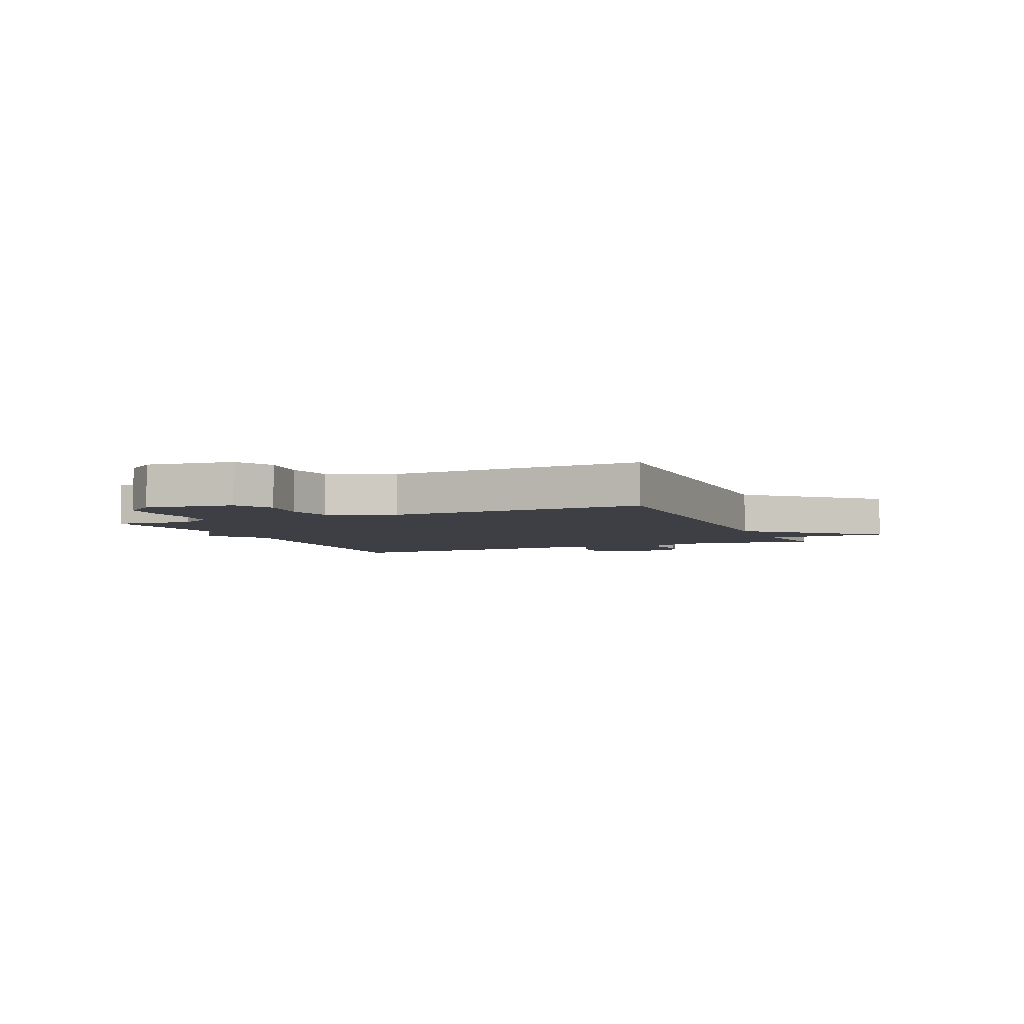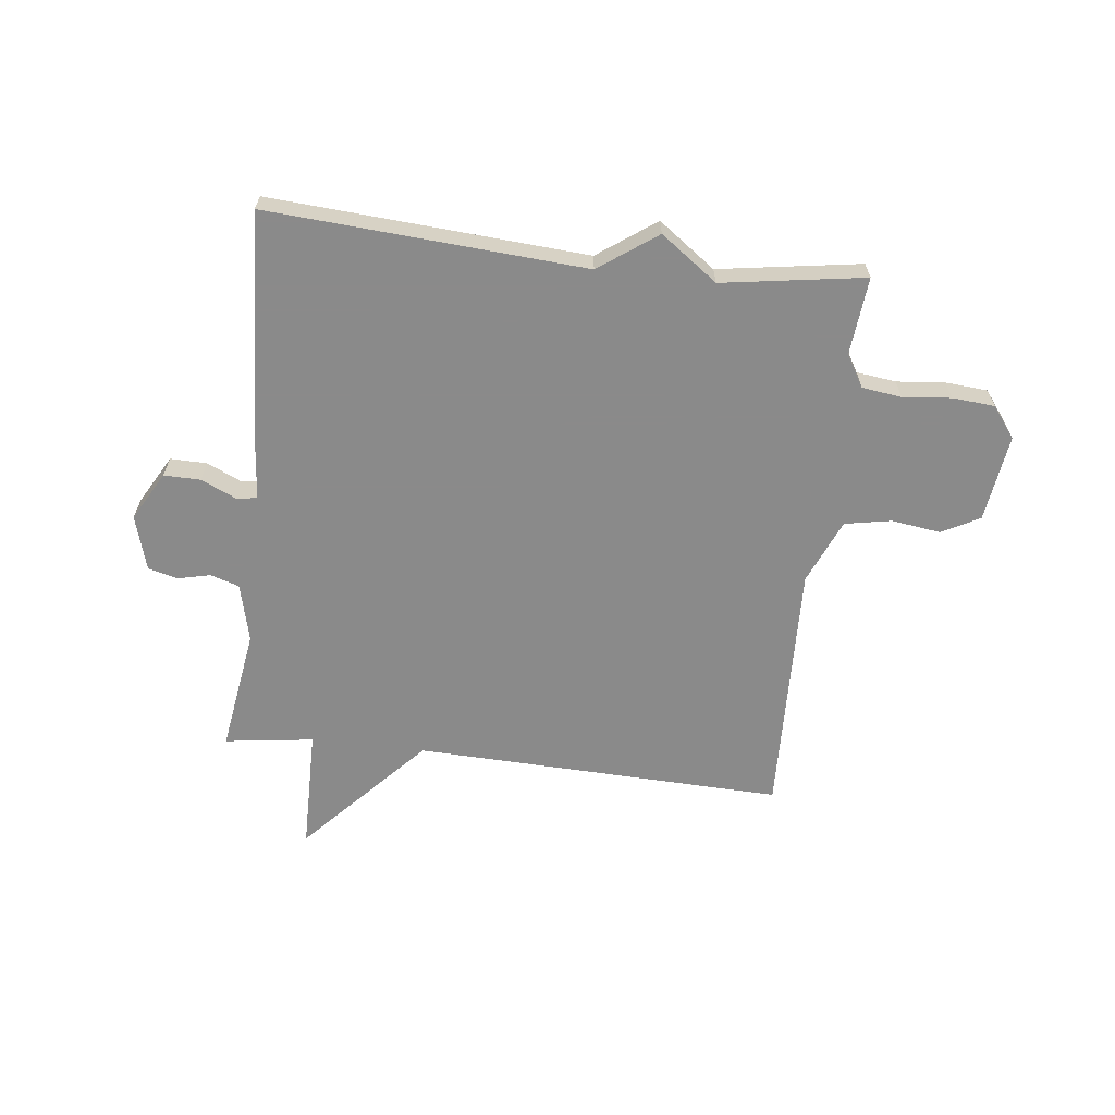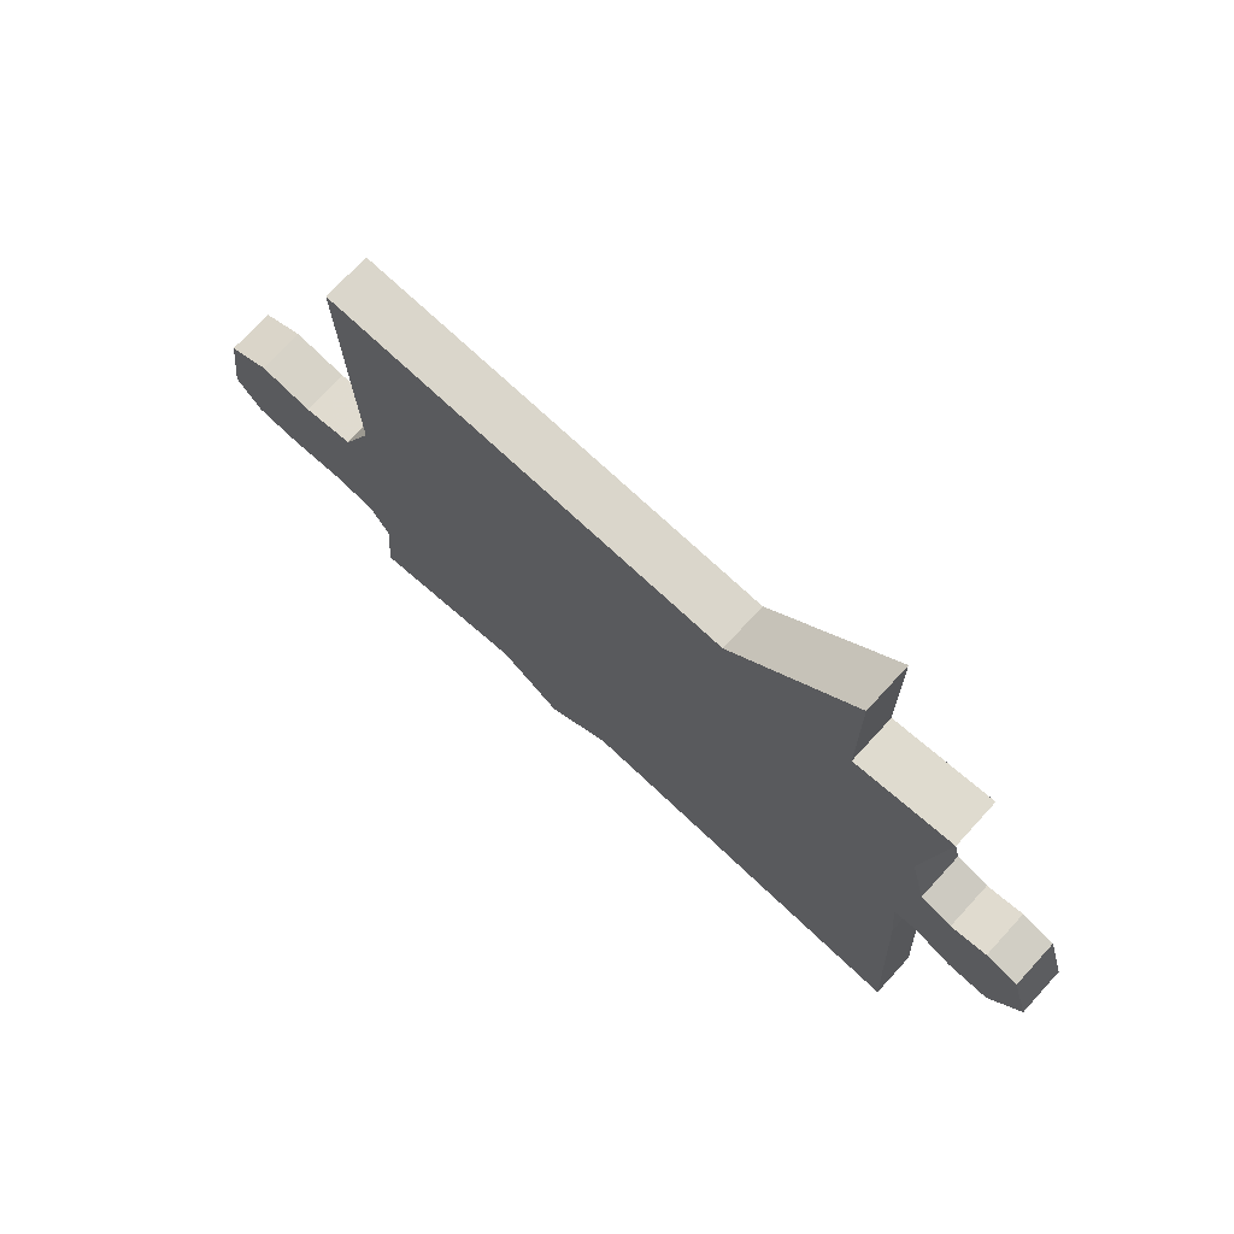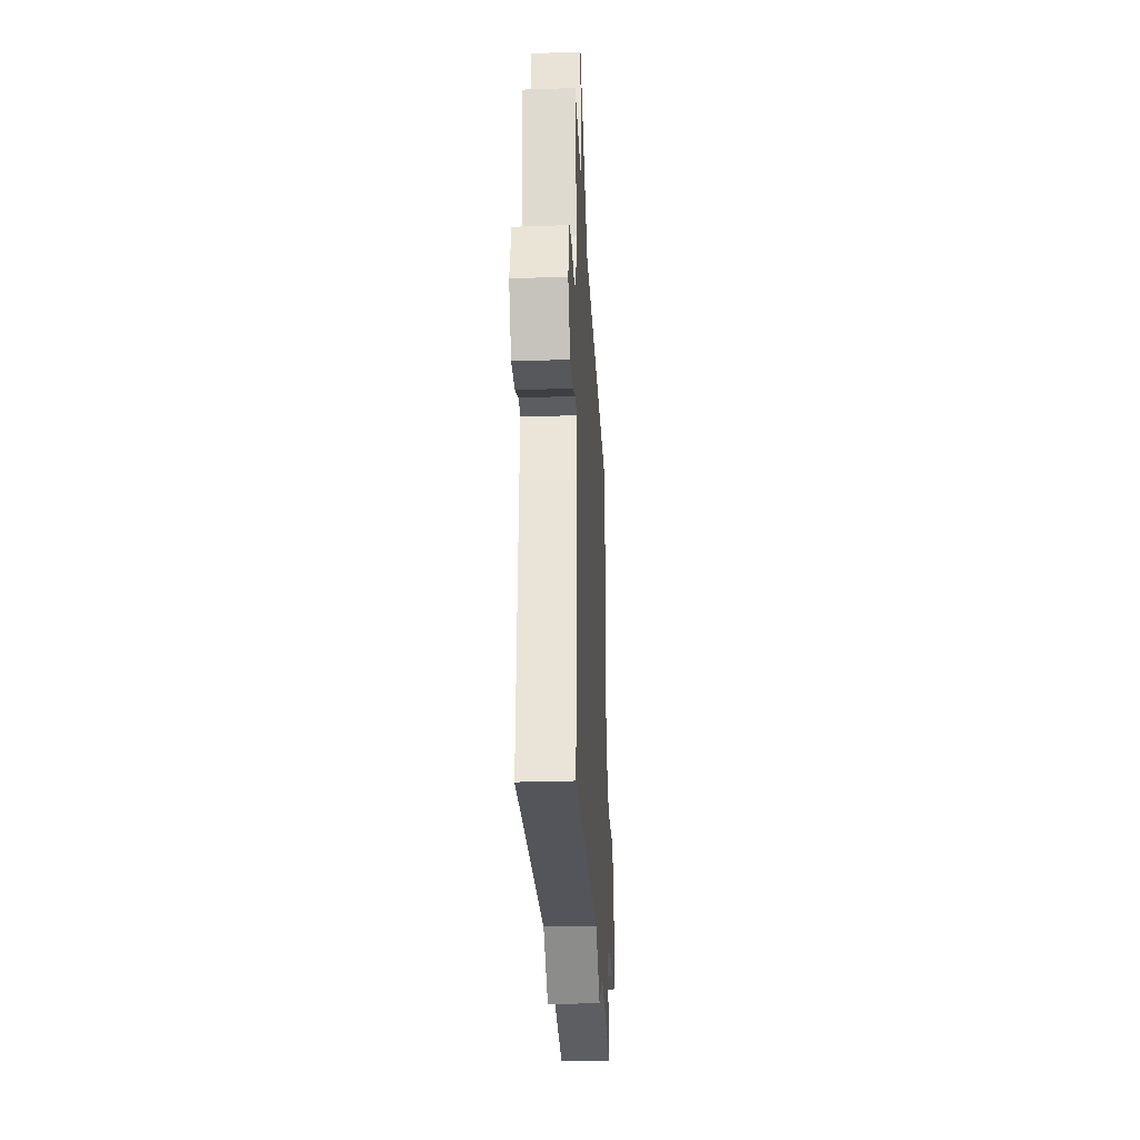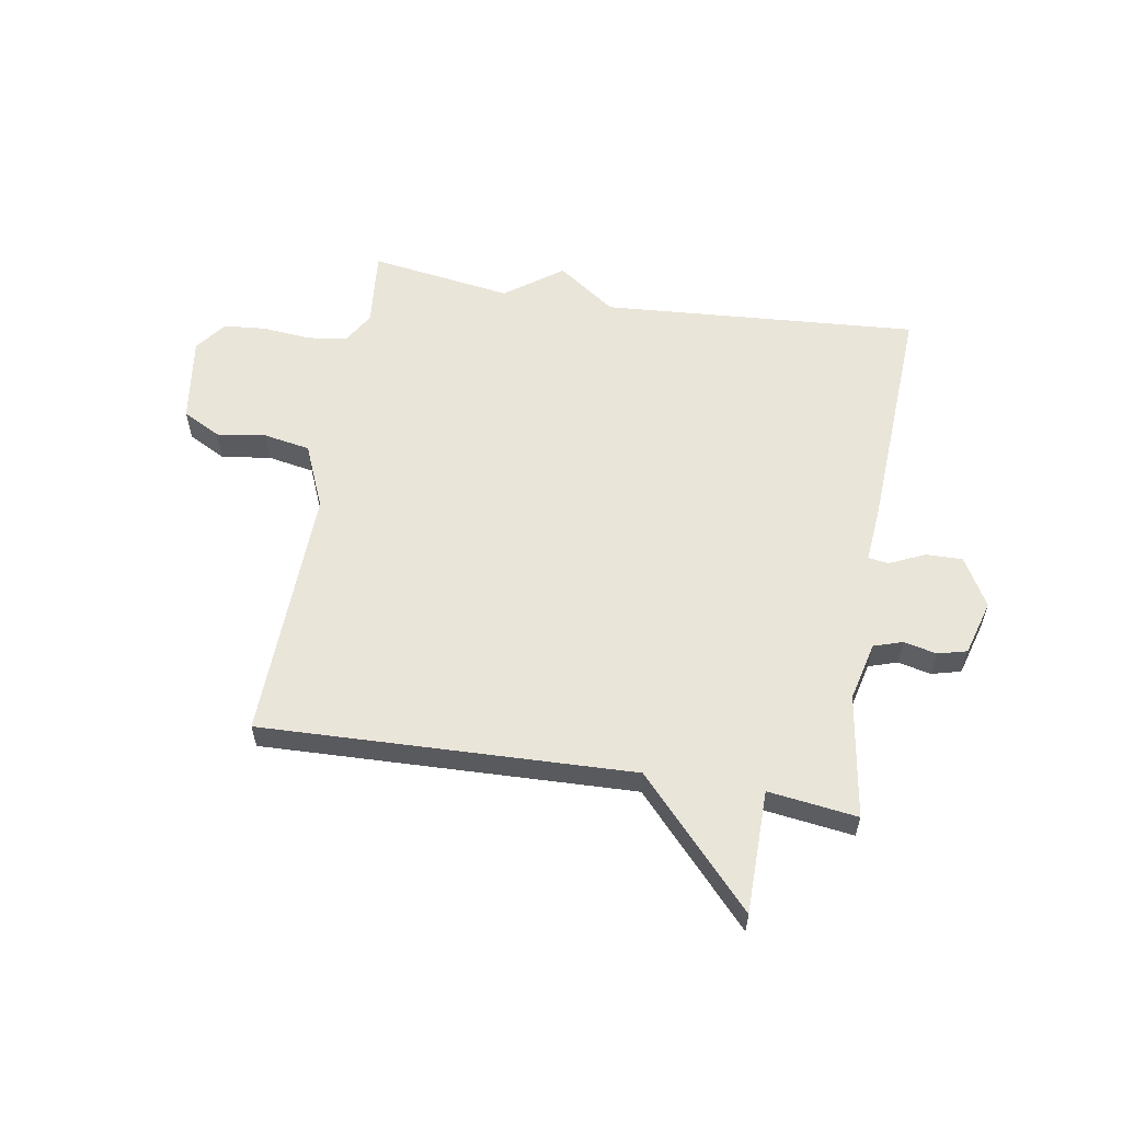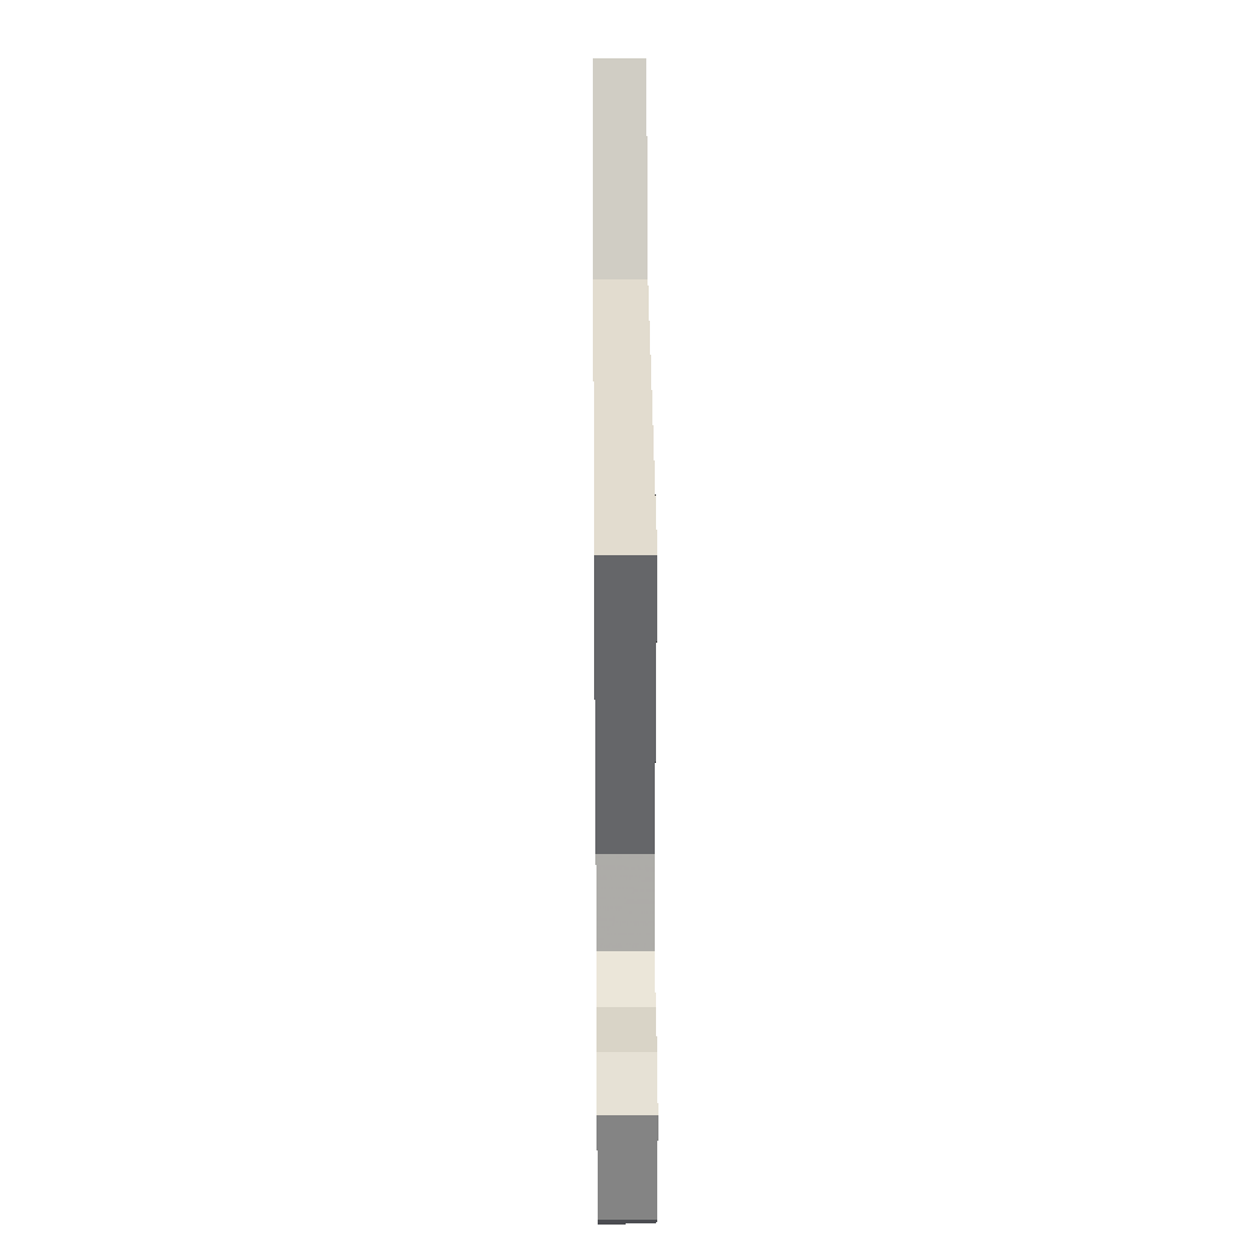
<metadata>
{"format":"obj","ext":"obj","renderer":"f3d","projection":"perspective","resolution":1024,"background":"white","views":[{"elev":-4.5,"azim":-66.3,"up":"+Y"},{"elev":-63.6,"azim":173.4,"up":"+Y"},{"elev":72.9,"azim":42.6,"up":"+Z"},{"elev":-28.9,"azim":92.9,"up":"+Z"},{"elev":58.0,"azim":9.4,"up":"+Y"},{"elev":36.5,"azim":-90.5,"up":"+Z"}]}
</metadata>
<code>
v -0.5 0.07 -0.5
v -0.487 0.07 -0.365
v -0.52 0.07 -0.309
v -0.589 0.07 -0.3
v -0.673 0.07 -0.308
v -0.747 0.07 -0.302
v -0.788 0.07 -0.248
v -0.767 0.07 -0.096
v -0.701 0.07 -0.061
v -0.615 0.07 -0.073
v -0.534 0.07 -0.058
v -0.486 0.07 0.055
v -0.5 0.07 0.5
v 0.145 0.07 0.479
v 0.343 0.07 0.694
v 0.345 0.07 0.479
v 0.5 0.07 0.5
v 0.467 0.07 0.284
v 0.492 0.07 0.182
v 0.542 0.07 0.166
v 0.599 0.07 0.179
v 0.65 0.07 0.166
v 0.678 0.07 0.07
v 0.63 0.07 -0.015
v 0.566 0.07 -0.014
v 0.505 0.07 0.014
v 0.469 0.07 0.009
v 0.478 0.07 -0.089
v 0.5 0.07 -0.5
v -0.052 0.07 -0.462
v -0.153 0.07 -0.534
v -0.252 0.07 -0.462
v -0.5 0 -0.5
v -0.487 0 -0.365
v -0.52 0 -0.309
v -0.589 0 -0.3
v -0.673 0 -0.308
v -0.747 0 -0.302
v -0.788 0 -0.248
v -0.767 0 -0.096
v -0.701 0 -0.061
v -0.615 0 -0.073
v -0.534 0 -0.058
v -0.486 0 0.055
v -0.5 0 0.5
v 0.145 0 0.479
v 0.343 0 0.694
v 0.345 0 0.479
v 0.5 0 0.5
v 0.467 0 0.284
v 0.492 0 0.182
v 0.542 0 0.166
v 0.599 0 0.179
v 0.65 0 0.166
v 0.678 0 0.07
v 0.63 0 -0.015
v 0.566 0 -0.014
v 0.505 0 0.014
v 0.469 0 0.009
v 0.478 0 -0.089
v 0.5 0 -0.5
v -0.052 0 -0.462
v -0.153 0 -0.534
v -0.252 0 -0.462
f 30 31 32
f 27 28 29 30
f 27 30 32
f 24 25 26
f 23 24 26
f 22 23 26
f 21 22 26
f 20 21 26
f 19 20 26 27
f 32 1 2
f 27 32 2
f 19 27 2
f 18 19 2
f 14 15 16
f 12 13 14
f 11 12 14 16
f 8 9 10
f 7 8 10
f 6 7 10
f 5 6 10
f 4 5 10
f 3 4 10 11
f 16 17 18
f 11 16 18
f 3 11 18
f 2 3 18
f 64 63 62
f 62 61 60 59
f 64 62 59
f 58 57 56
f 58 56 55
f 58 55 54
f 58 54 53
f 58 53 52
f 59 58 52 51
f 34 33 64
f 34 64 59
f 34 59 51
f 34 51 50
f 48 47 46
f 46 45 44
f 48 46 44 43
f 42 41 40
f 42 40 39
f 42 39 38
f 42 38 37
f 42 37 36
f 43 42 36 35
f 50 49 48
f 50 48 43
f 50 43 35
f 50 35 34
f 1 33 34 2
f 2 34 35 3
f 3 35 36 4
f 4 36 37 5
f 5 37 38 6
f 6 38 39 7
f 7 39 40 8
f 8 40 41 9
f 9 41 42 10
f 10 42 43 11
f 11 43 44 12
f 12 44 45 13
f 13 45 46 14
f 14 46 47 15
f 15 47 48 16
f 16 48 49 17
f 17 49 50 18
f 18 50 51 19
f 19 51 52 20
f 20 52 53 21
f 21 53 54 22
f 22 54 55 23
f 23 55 56 24
f 24 56 57 25
f 25 57 58 26
f 26 58 59 27
f 27 59 60 28
f 28 60 61 29
f 29 61 62 30
f 30 62 63 31
f 31 63 64 32
f 32 64 33 1

</code>
